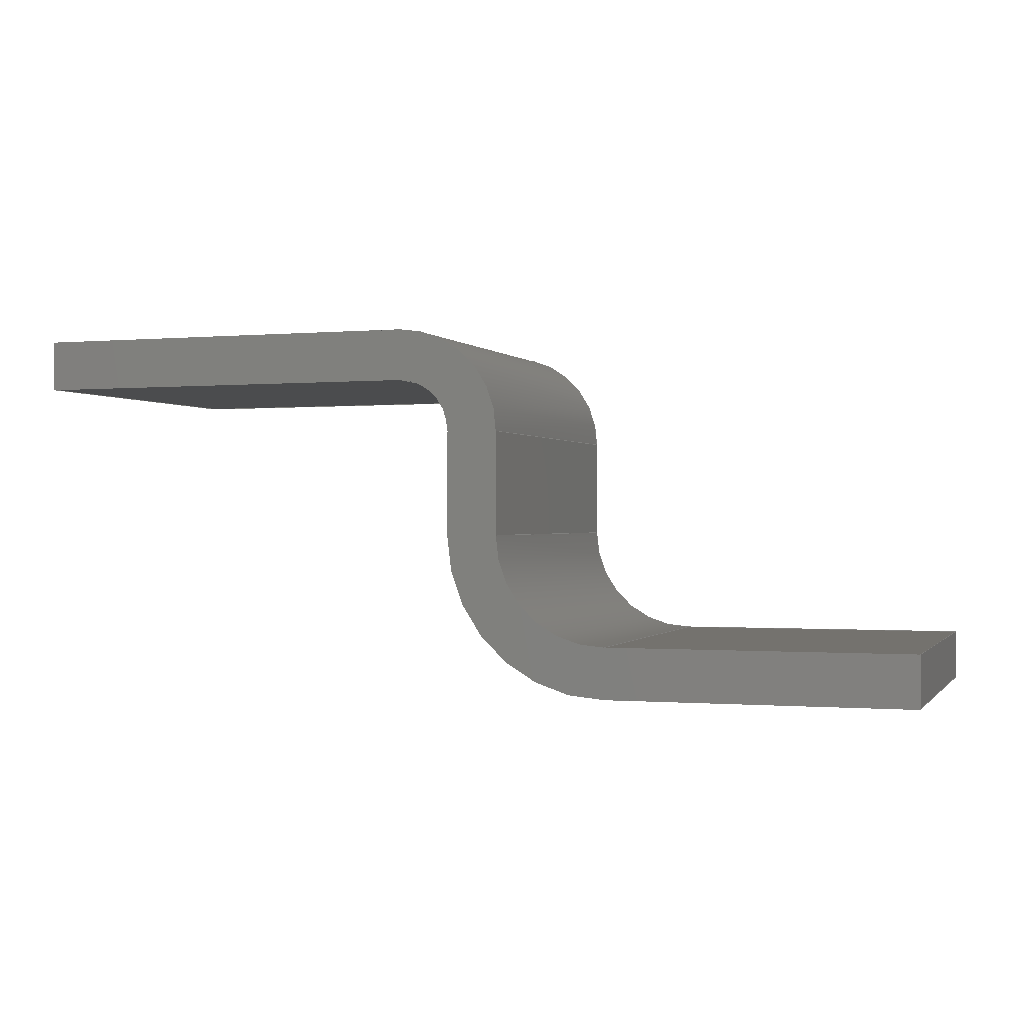
<metadata>
{"format":"step","ext":"step","renderer":"f3d","projection":"perspective","resolution":1024,"background":"white","views":[{"elev":-0.2,"azim":18.3,"up":"+Y"}]}
</metadata>
<code>
ISO-10303-21;
DATA;
#1=SHAPE_REPRESENTATION_RELATIONSHIP('','',#266,#2);
#2=ADVANCED_BREP_SHAPE_REPRESENTATION('',(#264),#440);
#3=CIRCLE('',#273,0.07992);
#4=CIRCLE('',#274,0.07992);
#5=CIRCLE('',#276,0.1564);
#6=CIRCLE('',#277,0.1564);
#7=CIRCLE('',#281,0.2444);
#8=CIRCLE('',#282,0.2444);
#9=CIRCLE('',#284,0.168);
#10=CIRCLE('',#285,0.168);
#11=CYLINDRICAL_SURFACE('',#272,0.07992);
#12=CYLINDRICAL_SURFACE('',#275,0.1564);
#13=CYLINDRICAL_SURFACE('',#280,0.2444);
#14=CYLINDRICAL_SURFACE('',#283,0.168);
#15=ORIENTED_EDGE('',*,*,#87,.F.);
#16=ORIENTED_EDGE('',*,*,#88,.F.);
#17=ORIENTED_EDGE('',*,*,#89,.F.);
#18=ORIENTED_EDGE('',*,*,#90,.F.);
#19=ORIENTED_EDGE('',*,*,#91,.T.);
#20=ORIENTED_EDGE('',*,*,#92,.T.);
#21=ORIENTED_EDGE('',*,*,#93,.T.);
#22=ORIENTED_EDGE('',*,*,#94,.T.);
#23=ORIENTED_EDGE('',*,*,#95,.T.);
#24=ORIENTED_EDGE('',*,*,#88,.T.);
#25=ORIENTED_EDGE('',*,*,#96,.F.);
#26=ORIENTED_EDGE('',*,*,#97,.T.);
#27=ORIENTED_EDGE('',*,*,#98,.T.);
#28=ORIENTED_EDGE('',*,*,#90,.T.);
#29=ORIENTED_EDGE('',*,*,#99,.F.);
#30=ORIENTED_EDGE('',*,*,#100,.F.);
#31=ORIENTED_EDGE('',*,*,#101,.T.);
#32=ORIENTED_EDGE('',*,*,#97,.F.);
#33=ORIENTED_EDGE('',*,*,#102,.F.);
#34=ORIENTED_EDGE('',*,*,#103,.F.);
#35=ORIENTED_EDGE('',*,*,#104,.T.);
#36=ORIENTED_EDGE('',*,*,#100,.T.);
#37=ORIENTED_EDGE('',*,*,#105,.F.);
#38=ORIENTED_EDGE('',*,*,#106,.F.);
#39=ORIENTED_EDGE('',*,*,#107,.T.);
#40=ORIENTED_EDGE('',*,*,#103,.T.);
#41=ORIENTED_EDGE('',*,*,#108,.F.);
#42=ORIENTED_EDGE('',*,*,#109,.F.);
#43=ORIENTED_EDGE('',*,*,#110,.T.);
#44=ORIENTED_EDGE('',*,*,#106,.T.);
#45=ORIENTED_EDGE('',*,*,#111,.F.);
#46=ORIENTED_EDGE('',*,*,#112,.T.);
#47=ORIENTED_EDGE('',*,*,#113,.T.);
#48=ORIENTED_EDGE('',*,*,#109,.T.);
#49=ORIENTED_EDGE('',*,*,#114,.F.);
#50=ORIENTED_EDGE('',*,*,#115,.F.);
#51=ORIENTED_EDGE('',*,*,#116,.T.);
#52=ORIENTED_EDGE('',*,*,#112,.F.);
#53=ORIENTED_EDGE('',*,*,#117,.F.);
#54=ORIENTED_EDGE('',*,*,#118,.F.);
#55=ORIENTED_EDGE('',*,*,#119,.T.);
#56=ORIENTED_EDGE('',*,*,#115,.T.);
#57=ORIENTED_EDGE('',*,*,#120,.F.);
#58=ORIENTED_EDGE('',*,*,#94,.F.);
#59=ORIENTED_EDGE('',*,*,#121,.T.);
#60=ORIENTED_EDGE('',*,*,#117,.T.);
#61=ORIENTED_EDGE('',*,*,#111,.T.);
#62=ORIENTED_EDGE('',*,*,#105,.T.);
#63=ORIENTED_EDGE('',*,*,#99,.T.);
#64=ORIENTED_EDGE('',*,*,#89,.T.);
#65=ORIENTED_EDGE('',*,*,#95,.F.);
#66=ORIENTED_EDGE('',*,*,#101,.F.);
#67=ORIENTED_EDGE('',*,*,#107,.F.);
#68=ORIENTED_EDGE('',*,*,#113,.F.);
#69=ORIENTED_EDGE('',*,*,#119,.F.);
#70=ORIENTED_EDGE('',*,*,#93,.F.);
#71=ORIENTED_EDGE('',*,*,#122,.T.);
#72=ORIENTED_EDGE('',*,*,#118,.T.);
#73=ORIENTED_EDGE('',*,*,#121,.F.);
#74=ORIENTED_EDGE('',*,*,#92,.F.);
#75=ORIENTED_EDGE('',*,*,#120,.T.);
#76=ORIENTED_EDGE('',*,*,#114,.T.);
#77=ORIENTED_EDGE('',*,*,#108,.T.);
#78=ORIENTED_EDGE('',*,*,#102,.T.);
#79=ORIENTED_EDGE('',*,*,#96,.T.);
#80=ORIENTED_EDGE('',*,*,#87,.T.);
#81=ORIENTED_EDGE('',*,*,#98,.F.);
#82=ORIENTED_EDGE('',*,*,#104,.F.);
#83=ORIENTED_EDGE('',*,*,#110,.F.);
#84=ORIENTED_EDGE('',*,*,#116,.F.);
#85=ORIENTED_EDGE('',*,*,#122,.F.);
#86=ORIENTED_EDGE('',*,*,#91,.F.);
#87=EDGE_CURVE('',#123,#124,#147,.T.);
#88=EDGE_CURVE('',#125,#123,#148,.T.);
#89=EDGE_CURVE('',#126,#125,#149,.T.);
#90=EDGE_CURVE('',#124,#126,#150,.T.);
#91=EDGE_CURVE('',#127,#128,#151,.T.);
#92=EDGE_CURVE('',#128,#129,#152,.T.);
#93=EDGE_CURVE('',#129,#130,#153,.T.);
#94=EDGE_CURVE('',#130,#127,#154,.T.);
#95=EDGE_CURVE('',#131,#125,#155,.T.);
#96=EDGE_CURVE('',#132,#123,#156,.T.);
#97=EDGE_CURVE('',#132,#131,#157,.T.);
#98=EDGE_CURVE('',#133,#124,#158,.T.);
#99=EDGE_CURVE('',#134,#126,#159,.T.);
#100=EDGE_CURVE('',#133,#134,#160,.T.);
#101=EDGE_CURVE('',#135,#131,#3,.F.);
#102=EDGE_CURVE('',#136,#132,#4,.T.);
#103=EDGE_CURVE('',#135,#136,#161,.F.);
#104=EDGE_CURVE('',#137,#133,#5,.T.);
#105=EDGE_CURVE('',#138,#134,#6,.T.);
#106=EDGE_CURVE('',#137,#138,#162,.T.);
#107=EDGE_CURVE('',#139,#135,#163,.T.);
#108=EDGE_CURVE('',#140,#136,#164,.T.);
#109=EDGE_CURVE('',#139,#140,#165,.T.);
#110=EDGE_CURVE('',#141,#137,#166,.T.);
#111=EDGE_CURVE('',#142,#138,#167,.T.);
#112=EDGE_CURVE('',#142,#141,#168,.T.);
#113=EDGE_CURVE('',#143,#139,#7,.T.);
#114=EDGE_CURVE('',#144,#140,#8,.T.);
#115=EDGE_CURVE('',#143,#144,#169,.T.);
#116=EDGE_CURVE('',#145,#141,#9,.T.);
#117=EDGE_CURVE('',#146,#142,#10,.T.);
#118=EDGE_CURVE('',#145,#146,#170,.T.);
#119=EDGE_CURVE('',#130,#143,#171,.T.);
#120=EDGE_CURVE('',#127,#144,#172,.T.);
#121=EDGE_CURVE('',#129,#146,#173,.T.);
#122=EDGE_CURVE('',#128,#145,#174,.T.);
#123=VERTEX_POINT('',#367);
#124=VERTEX_POINT('',#368);
#125=VERTEX_POINT('',#370);
#126=VERTEX_POINT('',#372);
#127=VERTEX_POINT('',#376);
#128=VERTEX_POINT('',#377);
#129=VERTEX_POINT('',#379);
#130=VERTEX_POINT('',#381);
#131=VERTEX_POINT('',#385);
#132=VERTEX_POINT('',#387);
#133=VERTEX_POINT('',#391);
#134=VERTEX_POINT('',#393);
#135=VERTEX_POINT('',#397);
#136=VERTEX_POINT('',#399);
#137=VERTEX_POINT('',#403);
#138=VERTEX_POINT('',#405);
#139=VERTEX_POINT('',#409);
#140=VERTEX_POINT('',#411);
#141=VERTEX_POINT('',#415);
#142=VERTEX_POINT('',#417);
#143=VERTEX_POINT('',#421);
#144=VERTEX_POINT('',#423);
#145=VERTEX_POINT('',#427);
#146=VERTEX_POINT('',#429);
#147=LINE('',#366,#175);
#148=LINE('',#369,#176);
#149=LINE('',#371,#177);
#150=LINE('',#373,#178);
#151=LINE('',#375,#179);
#152=LINE('',#378,#180);
#153=LINE('',#380,#181);
#154=LINE('',#382,#182);
#155=LINE('',#384,#183);
#156=LINE('',#386,#184);
#157=LINE('',#388,#185);
#158=LINE('',#390,#186);
#159=LINE('',#392,#187);
#160=LINE('',#394,#188);
#161=LINE('',#400,#189);
#162=LINE('',#406,#190);
#163=LINE('',#408,#191);
#164=LINE('',#410,#192);
#165=LINE('',#412,#193);
#166=LINE('',#414,#194);
#167=LINE('',#416,#195);
#168=LINE('',#418,#196);
#169=LINE('',#424,#197);
#170=LINE('',#430,#198);
#171=LINE('',#432,#199);
#172=LINE('',#433,#200);
#173=LINE('',#435,#201);
#174=LINE('',#437,#202);
#175=VECTOR('',#294,1000);
#176=VECTOR('',#295,1000);
#177=VECTOR('',#296,1000);
#178=VECTOR('',#297,1000);
#179=VECTOR('',#300,1000);
#180=VECTOR('',#301,1000);
#181=VECTOR('',#302,1000);
#182=VECTOR('',#303,1000);
#183=VECTOR('',#306,1000);
#184=VECTOR('',#307,1000);
#185=VECTOR('',#308,1000);
#186=VECTOR('',#311,1000);
#187=VECTOR('',#312,1000);
#188=VECTOR('',#313,1000);
#189=VECTOR('',#320,1000);
#190=VECTOR('',#327,1000);
#191=VECTOR('',#330,1000);
#192=VECTOR('',#331,1000);
#193=VECTOR('',#332,1000);
#194=VECTOR('',#335,1000);
#195=VECTOR('',#336,1000);
#196=VECTOR('',#337,1000);
#197=VECTOR('',#344,1000);
#198=VECTOR('',#351,1000);
#199=VECTOR('',#354,1000);
#200=VECTOR('',#355,1000);
#201=VECTOR('',#358,1000);
#202=VECTOR('',#361,1000);
#203=EDGE_LOOP('',(#15,#16,#17,#18));
#204=EDGE_LOOP('',(#19,#20,#21,#22));
#205=EDGE_LOOP('',(#23,#24,#25,#26));
#206=EDGE_LOOP('',(#27,#28,#29,#30));
#207=EDGE_LOOP('',(#31,#32,#33,#34));
#208=EDGE_LOOP('',(#35,#36,#37,#38));
#209=EDGE_LOOP('',(#39,#40,#41,#42));
#210=EDGE_LOOP('',(#43,#44,#45,#46));
#211=EDGE_LOOP('',(#47,#48,#49,#50));
#212=EDGE_LOOP('',(#51,#52,#53,#54));
#213=EDGE_LOOP('',(#55,#56,#57,#58));
#214=EDGE_LOOP('',(#59,#60,#61,#62,#63,#64,#65,#66,#67,#68,#69,#70));
#215=EDGE_LOOP('',(#71,#72,#73,#74));
#216=EDGE_LOOP('',(#75,#76,#77,#78,#79,#80,#81,#82,#83,#84,#85,#86));
#217=FACE_BOUND('',#203,.T.);
#218=FACE_BOUND('',#204,.T.);
#219=FACE_BOUND('',#205,.T.);
#220=FACE_BOUND('',#206,.T.);
#221=FACE_BOUND('',#207,.T.);
#222=FACE_BOUND('',#208,.T.);
#223=FACE_BOUND('',#209,.T.);
#224=FACE_BOUND('',#210,.T.);
#225=FACE_BOUND('',#211,.T.);
#226=FACE_BOUND('',#212,.T.);
#227=FACE_BOUND('',#213,.T.);
#228=FACE_BOUND('',#214,.T.);
#229=FACE_BOUND('',#215,.T.);
#230=FACE_BOUND('',#216,.T.);
#231=PLANE('',#268);
#232=PLANE('',#269);
#233=PLANE('',#270);
#234=PLANE('',#271);
#235=PLANE('',#278);
#236=PLANE('',#279);
#237=PLANE('',#286);
#238=PLANE('',#287);
#239=PLANE('',#288);
#240=PLANE('',#289);
#241=ADVANCED_FACE('',(#217),#231,.T.);
#242=ADVANCED_FACE('',(#218),#232,.F.);
#243=ADVANCED_FACE('',(#219),#233,.F.);
#244=ADVANCED_FACE('',(#220),#234,.F.);
#245=ADVANCED_FACE('',(#221),#11,.F.);
#246=ADVANCED_FACE('',(#222),#12,.T.);
#247=ADVANCED_FACE('',(#223),#235,.F.);
#248=ADVANCED_FACE('',(#224),#236,.F.);
#249=ADVANCED_FACE('',(#225),#13,.T.);
#250=ADVANCED_FACE('',(#226),#14,.F.);
#251=ADVANCED_FACE('',(#227),#237,.F.);
#252=ADVANCED_FACE('',(#228),#238,.F.);
#253=ADVANCED_FACE('',(#229),#239,.F.);
#254=ADVANCED_FACE('',(#230),#240,.F.);
#255=CLOSED_SHELL('',(#241,#242,#243,#244,#245,#246,#247,#248,#249,#250,
#251,#252,#253,#254));
#256=STYLED_ITEM('',(#257),#264);
#257=PRESENTATION_STYLE_ASSIGNMENT((#258));
#258=SURFACE_STYLE_USAGE(.BOTH.,#259);
#259=SURFACE_SIDE_STYLE('',(#260));
#260=SURFACE_STYLE_FILL_AREA(#261);
#261=FILL_AREA_STYLE('',(#262));
#262=FILL_AREA_STYLE_COLOUR('',#263);
#263=COLOUR_RGB('',0.6902,0.6902,0.6902);
#264=MANIFOLD_SOLID_BREP('HC-04Fusion002',#255);
#265=SHAPE_DEFINITION_REPRESENTATION(#445,#266);
#266=SHAPE_REPRESENTATION('HC-04Fusion002',(#267),#440);
#267=AXIS2_PLACEMENT_3D('',#364,#290,#291);
#268=AXIS2_PLACEMENT_3D('',#365,#292,#293);
#269=AXIS2_PLACEMENT_3D('',#374,#298,#299);
#270=AXIS2_PLACEMENT_3D('',#383,#304,#305);
#271=AXIS2_PLACEMENT_3D('',#389,#309,#310);
#272=AXIS2_PLACEMENT_3D('',#395,#314,#315);
#273=AXIS2_PLACEMENT_3D('',#396,#316,#317);
#274=AXIS2_PLACEMENT_3D('',#398,#318,#319);
#275=AXIS2_PLACEMENT_3D('',#401,#321,#322);
#276=AXIS2_PLACEMENT_3D('',#402,#323,#324);
#277=AXIS2_PLACEMENT_3D('',#404,#325,#326);
#278=AXIS2_PLACEMENT_3D('',#407,#328,#329);
#279=AXIS2_PLACEMENT_3D('',#413,#333,#334);
#280=AXIS2_PLACEMENT_3D('',#419,#338,#339);
#281=AXIS2_PLACEMENT_3D('',#420,#340,#341);
#282=AXIS2_PLACEMENT_3D('',#422,#342,#343);
#283=AXIS2_PLACEMENT_3D('',#425,#345,#346);
#284=AXIS2_PLACEMENT_3D('',#426,#347,#348);
#285=AXIS2_PLACEMENT_3D('',#428,#349,#350);
#286=AXIS2_PLACEMENT_3D('',#431,#352,#353);
#287=AXIS2_PLACEMENT_3D('',#434,#356,#357);
#288=AXIS2_PLACEMENT_3D('',#436,#359,#360);
#289=AXIS2_PLACEMENT_3D('',#438,#362,#363);
#290=DIRECTION('',(0,0,1));
#291=DIRECTION('',(1,0,0));
#292=DIRECTION('',(-1,-0.003559,2.185e-16));
#293=DIRECTION('',(0.003559,-1,2.016e-18));
#294=DIRECTION('',(-0.003559,1,-8.861e-17));
#295=DIRECTION('',(7.889e-16,-8.58e-17,-1));
#296=DIRECTION('',(0.003559,-1,8.861e-17));
#297=DIRECTION('',(-7.889e-16,8.58e-17,1));
#298=DIRECTION('',(-1,4.441e-16,-9.59e-16));
#299=DIRECTION('',(-9.59e-16,3.715e-31,1));
#300=DIRECTION('',(4.441e-16,1,-8.659e-17));
#301=DIRECTION('',(-7.886e-16,8.66e-17,1));
#302=DIRECTION('',(-4.441e-16,-1,8.659e-17));
#303=DIRECTION('',(7.886e-16,-8.66e-17,-1));
#304=DIRECTION('',(-0.004145,1,-8.907e-17));
#305=DIRECTION('',(7.889e-16,-8.58e-17,-1));
#306=DIRECTION('',(-1,-0.004145,-5.665e-16));
#307=DIRECTION('',(-1,-0.004145,-5.665e-16));
#308=DIRECTION('',(-5.666e-16,1.972e-31,1));
#309=DIRECTION('',(0.004145,-1,8.907e-17));
#310=DIRECTION('',(-7.889e-16,8.58e-17,1));
#311=DIRECTION('',(-1,-0.004145,-5.665e-16));
#312=DIRECTION('',(-1,-0.004145,-7.885e-16));
#313=DIRECTION('',(-5.666e-16,1.972e-31,1));
#314=DIRECTION('',(-5.666e-16,1.972e-31,1));
#315=DIRECTION('',(0.01997,0.9998,1.131e-17));
#316=DIRECTION('',(5.669e-16,-8.659e-17,-1));
#317=DIRECTION('',(1,0,5.669e-16));
#318=DIRECTION('',(-5.669e-16,8.659e-17,1));
#319=DIRECTION('',(-1,0,-5.669e-16));
#320=DIRECTION('',(-5.666e-16,1.972e-31,1));
#321=DIRECTION('',(-5.666e-16,1.972e-31,1));
#322=DIRECTION('',(0.01049,0.9999,5.944e-18));
#323=DIRECTION('',(-5.669e-16,8.659e-17,1));
#324=DIRECTION('',(-1,0,-5.669e-16));
#325=DIRECTION('',(-5.669e-16,8.659e-17,1));
#326=DIRECTION('',(1,0,5.669e-16));
#327=DIRECTION('',(-4.798e-16,2.22e-16,1));
#328=DIRECTION('',(1,-4.441e-16,4.798e-16));
#329=DIRECTION('',(4.798e-16,-2.22e-16,-1));
#330=DIRECTION('',(4.441e-16,1,-8.659e-17));
#331=DIRECTION('',(4.441e-16,1,-8.659e-17));
#332=DIRECTION('',(5.666e-16,-1.972e-31,-1));
#333=DIRECTION('',(-1,4.441e-16,-4.798e-16));
#334=DIRECTION('',(-4.798e-16,2.22e-16,1));
#335=DIRECTION('',(4.441e-16,1,-8.659e-17));
#336=DIRECTION('',(4.441e-16,1,-8.659e-17));
#337=DIRECTION('',(5.666e-16,-1.972e-31,-1));
#338=DIRECTION('',(5.666e-16,-1.972e-31,-1));
#339=DIRECTION('',(-0.7023,-0.7119,-3.979e-16));
#340=DIRECTION('',(5.669e-16,-8.659e-17,-1));
#341=DIRECTION('',(1,0,5.669e-16));
#342=DIRECTION('',(5.669e-16,-8.659e-17,-1));
#343=DIRECTION('',(-1,0,-5.669e-16));
#344=DIRECTION('',(7.886e-16,-8.66e-17,-1));
#345=DIRECTION('',(5.666e-16,-1.972e-31,-1));
#346=DIRECTION('',(-0.7,-0.7142,-3.966e-16));
#347=DIRECTION('',(5.669e-16,-8.659e-17,-1));
#348=DIRECTION('',(-1,0,-5.669e-16));
#349=DIRECTION('',(5.669e-16,-8.659e-17,-1));
#350=DIRECTION('',(1,0,5.669e-16));
#351=DIRECTION('',(-7.886e-16,8.66e-17,1));
#352=DIRECTION('',(-0.0005857,1,-8.706e-17));
#353=DIRECTION('',(7.886e-16,-8.66e-17,-1));
#354=DIRECTION('',(-1,-0.0005857,-5.669e-16));
#355=DIRECTION('',(-1,-0.0005857,-5.669e-16));
#356=DIRECTION('',(5.669e-16,-8.659e-17,-1));
#357=DIRECTION('',(0.003559,-1,8.861e-17));
#358=DIRECTION('',(-1,-0.0005857,-5.669e-16));
#359=DIRECTION('',(0.0005857,-1,8.706e-17));
#360=DIRECTION('',(-7.886e-16,8.66e-17,1));
#361=DIRECTION('',(-1,-0.0005857,-5.669e-16));
#362=DIRECTION('',(-5.669e-16,8.659e-17,1));
#363=DIRECTION('',(-0.003559,1,-8.861e-17));
#364=CARTESIAN_POINT('',(0,0,0));
#365=CARTESIAN_POINT('',(-17.21,0.4844,-1.824));
#366=CARTESIAN_POINT('',(-17.21,0.4844,-1.824));
#367=CARTESIAN_POINT('',(-17.21,0.4844,-1.824));
#368=CARTESIAN_POINT('',(-17.21,0.5609,-1.824));
#369=CARTESIAN_POINT('',(-17.21,0.4844,-1.258));
#370=CARTESIAN_POINT('',(-17.21,0.4844,-1.258));
#371=CARTESIAN_POINT('',(-17.21,0.5609,-1.258));
#372=CARTESIAN_POINT('',(-17.21,0.5609,-1.258));
#373=CARTESIAN_POINT('',(-17.21,0.5609,-1.824));
#374=CARTESIAN_POINT('',(-15.81,0.004967,-1.824));
#375=CARTESIAN_POINT('',(-15.81,0.004967,-1.824));
#376=CARTESIAN_POINT('',(-15.81,0.004967,-1.824));
#377=CARTESIAN_POINT('',(-15.81,0.08144,-1.824));
#378=CARTESIAN_POINT('',(-15.81,0.08144,-1.824));
#379=CARTESIAN_POINT('',(-15.81,0.08144,-1.258));
#380=CARTESIAN_POINT('',(-15.81,0.004967,-1.258));
#381=CARTESIAN_POINT('',(-15.81,0.004967,-1.258));
#382=CARTESIAN_POINT('',(-15.81,0.004967,-1.258));
#383=CARTESIAN_POINT('',(-16.6,0.487,-1.258));
#384=CARTESIAN_POINT('',(-16.6,0.487,-1.258));
#385=CARTESIAN_POINT('',(-16.6,0.487,-1.258));
#386=CARTESIAN_POINT('',(-16.6,0.487,-1.824));
#387=CARTESIAN_POINT('',(-16.6,0.487,-1.824));
#388=CARTESIAN_POINT('',(-16.6,0.487,-1.258));
#389=CARTESIAN_POINT('',(-16.6,0.5634,-1.824));
#390=CARTESIAN_POINT('',(-16.6,0.5634,-1.824));
#391=CARTESIAN_POINT('',(-16.6,0.5634,-1.824));
#392=CARTESIAN_POINT('',(-16.6,0.5634,-1.258));
#393=CARTESIAN_POINT('',(-16.6,0.5634,-1.258));
#394=CARTESIAN_POINT('',(-16.6,0.5634,-1.824));
#395=CARTESIAN_POINT('',(-16.6,0.407,-1.258));
#396=CARTESIAN_POINT('',(-16.6,0.407,-1.258));
#397=CARTESIAN_POINT('',(-16.52,0.406,-1.258));
#398=CARTESIAN_POINT('',(-16.6,0.407,-1.824));
#399=CARTESIAN_POINT('',(-16.52,0.406,-1.824));
#400=CARTESIAN_POINT('',(-16.52,0.407,-1.258));
#401=CARTESIAN_POINT('',(-16.6,0.4071,-1.824));
#402=CARTESIAN_POINT('',(-16.6,0.4071,-1.824));
#403=CARTESIAN_POINT('',(-16.45,0.4054,-1.824));
#404=CARTESIAN_POINT('',(-16.6,0.4071,-1.258));
#405=CARTESIAN_POINT('',(-16.45,0.4054,-1.258));
#406=CARTESIAN_POINT('',(-16.45,0.4054,-1.824));
#407=CARTESIAN_POINT('',(-16.52,0.2475,-1.258));
#408=CARTESIAN_POINT('',(-16.52,0.2475,-1.258));
#409=CARTESIAN_POINT('',(-16.52,0.2475,-1.258));
#410=CARTESIAN_POINT('',(-16.52,0.5239,-1.824));
#411=CARTESIAN_POINT('',(-16.52,0.2475,-1.824));
#412=CARTESIAN_POINT('',(-16.52,0.2475,-1.258));
#413=CARTESIAN_POINT('',(-16.45,0.2475,-1.824));
#414=CARTESIAN_POINT('',(-16.45,0.2475,-1.824));
#415=CARTESIAN_POINT('',(-16.45,0.2475,-1.824));
#416=CARTESIAN_POINT('',(-16.45,0.5239,-1.258));
#417=CARTESIAN_POINT('',(-16.45,0.2475,-1.258));
#418=CARTESIAN_POINT('',(-16.45,0.2475,-1.824));
#419=CARTESIAN_POINT('',(-16.28,0.2491,-1.258));
#420=CARTESIAN_POINT('',(-16.28,0.2491,-1.258));
#421=CARTESIAN_POINT('',(-16.28,0.004697,-1.258));
#422=CARTESIAN_POINT('',(-16.28,0.2491,-1.824));
#423=CARTESIAN_POINT('',(-16.28,0.004697,-1.824));
#424=CARTESIAN_POINT('',(-16.28,0.004697,-1.258));
#425=CARTESIAN_POINT('',(-16.28,0.2491,-1.824));
#426=CARTESIAN_POINT('',(-16.28,0.2491,-1.824));
#427=CARTESIAN_POINT('',(-16.28,0.08117,-1.824));
#428=CARTESIAN_POINT('',(-16.28,0.2491,-1.258));
#429=CARTESIAN_POINT('',(-16.28,0.08117,-1.258));
#430=CARTESIAN_POINT('',(-16.28,0.08117,-1.824));
#431=CARTESIAN_POINT('',(-15.81,0.004967,-1.258));
#432=CARTESIAN_POINT('',(-15.81,0.004967,-1.258));
#433=CARTESIAN_POINT('',(-16.91,0.004328,-1.824));
#434=CARTESIAN_POINT('',(-16.91,0.5239,-1.258));
#435=CARTESIAN_POINT('',(-16.91,0.0808,-1.258));
#436=CARTESIAN_POINT('',(-15.81,0.08144,-1.824));
#437=CARTESIAN_POINT('',(-15.81,0.08144,-1.824));
#438=CARTESIAN_POINT('',(-16.91,0.5239,-1.824));
#439=MECHANICAL_DESIGN_GEOMETRIC_PRESENTATION_REPRESENTATION('',(#256),
#440);
#440=(
GEOMETRIC_REPRESENTATION_CONTEXT(3)
GLOBAL_UNCERTAINTY_ASSIGNED_CONTEXT((#441))
GLOBAL_UNIT_ASSIGNED_CONTEXT((#444,#443,#442))
REPRESENTATION_CONTEXT('HC-04Fusion002','TOP_LEVEL_ASSEMBLY_PART')
);
#441=UNCERTAINTY_MEASURE_WITH_UNIT(LENGTH_MEASURE(1e-05),#444,
'DISTANCE_ACCURACY_VALUE','Maximum Tolerance applied to model');
#442=(
NAMED_UNIT(*)
SI_UNIT($,.STERADIAN.)
SOLID_ANGLE_UNIT()
);
#443=(
NAMED_UNIT(*)
PLANE_ANGLE_UNIT()
SI_UNIT($,.RADIAN.)
);
#444=(
LENGTH_UNIT()
NAMED_UNIT(*)
SI_UNIT(.MILLI.,.METRE.)
);
#445=PRODUCT_DEFINITION_SHAPE('','',#446);
#446=PRODUCT_DEFINITION('','',#448,#447);
#447=PRODUCT_DEFINITION_CONTEXT('',#454,'design');
#448=PRODUCT_DEFINITION_FORMATION_WITH_SPECIFIED_SOURCE('','',#450,
 .NOT_KNOWN.);
#449=PRODUCT_RELATED_PRODUCT_CATEGORY('','',(#450));
#450=PRODUCT('HC-04Fusion002','HC-04Fusion002','HC-04Fusion002',(#452));
#451=PRODUCT_CATEGORY('','');
#452=PRODUCT_CONTEXT('',#454,'mechanical');
#453=APPLICATION_PROTOCOL_DEFINITION('international standard',
'ap242_managed_model_based_3d_engineering',2011,#454);
#454=APPLICATION_CONTEXT('managed model based 3d engineering');
ENDSEC;
END-ISO-10303-21;

</code>
